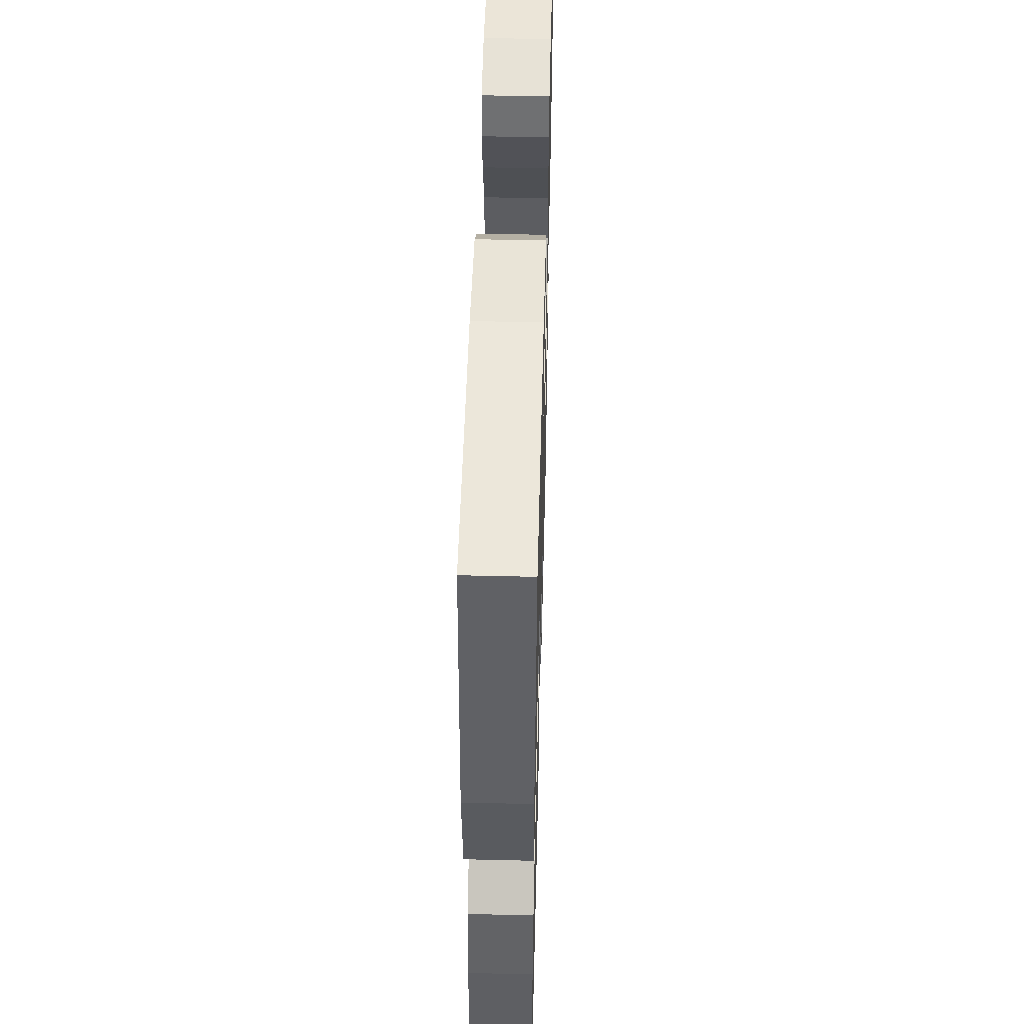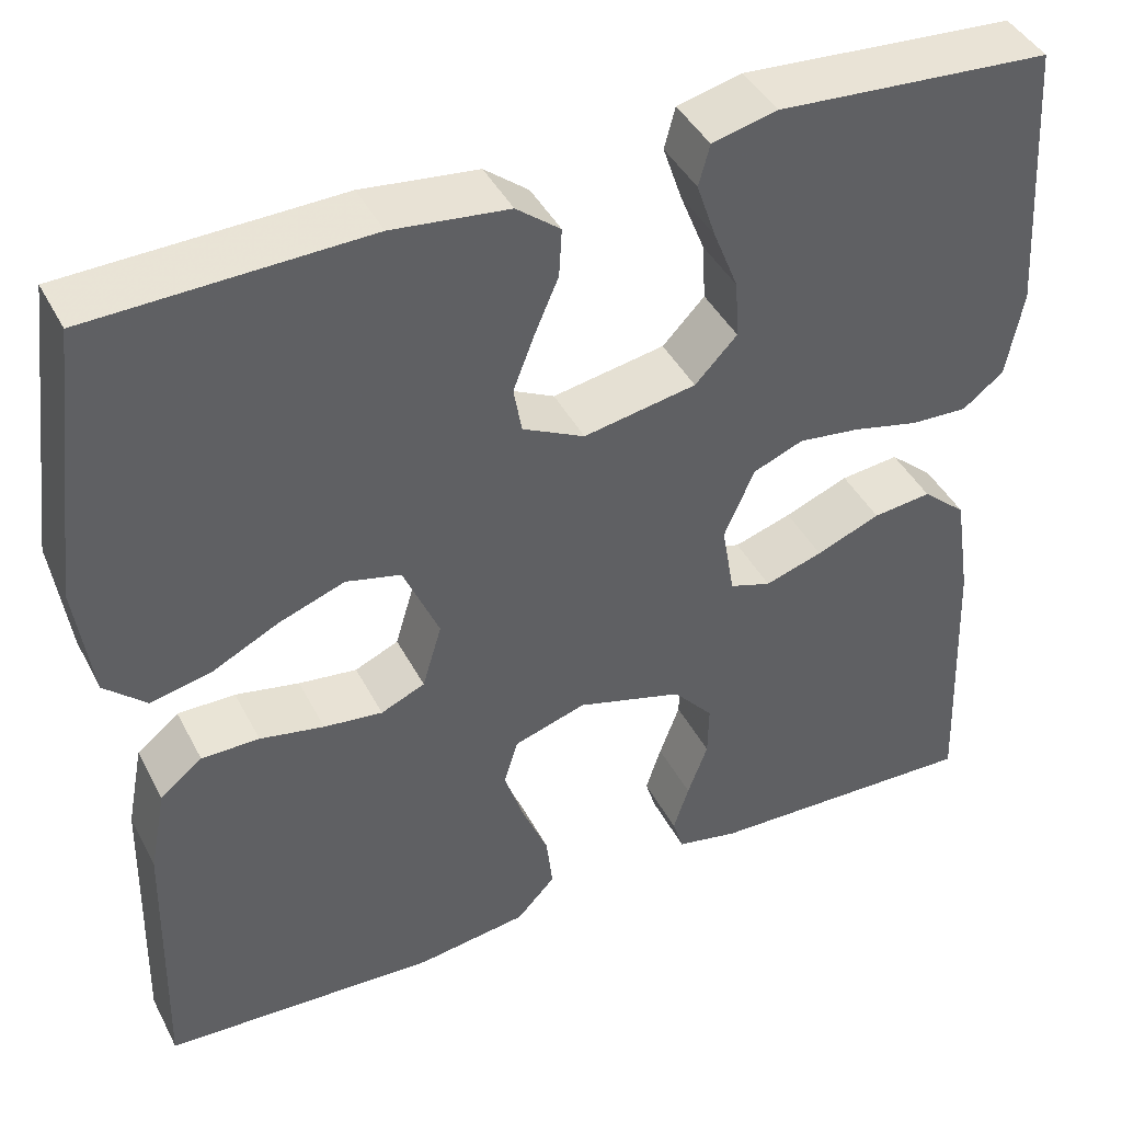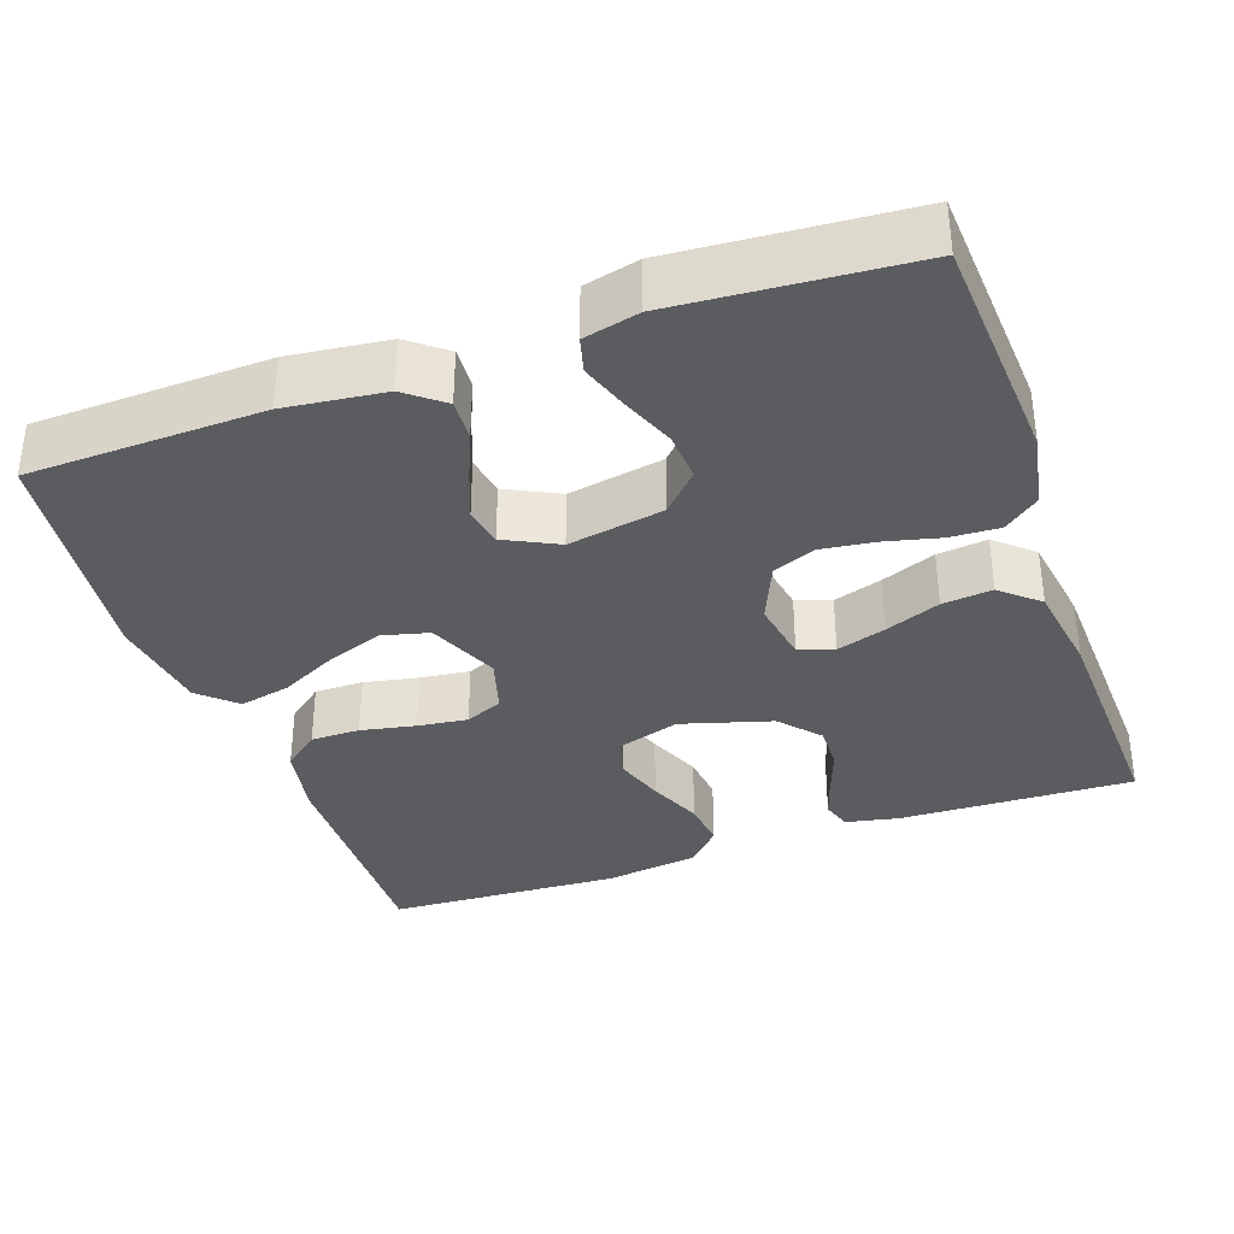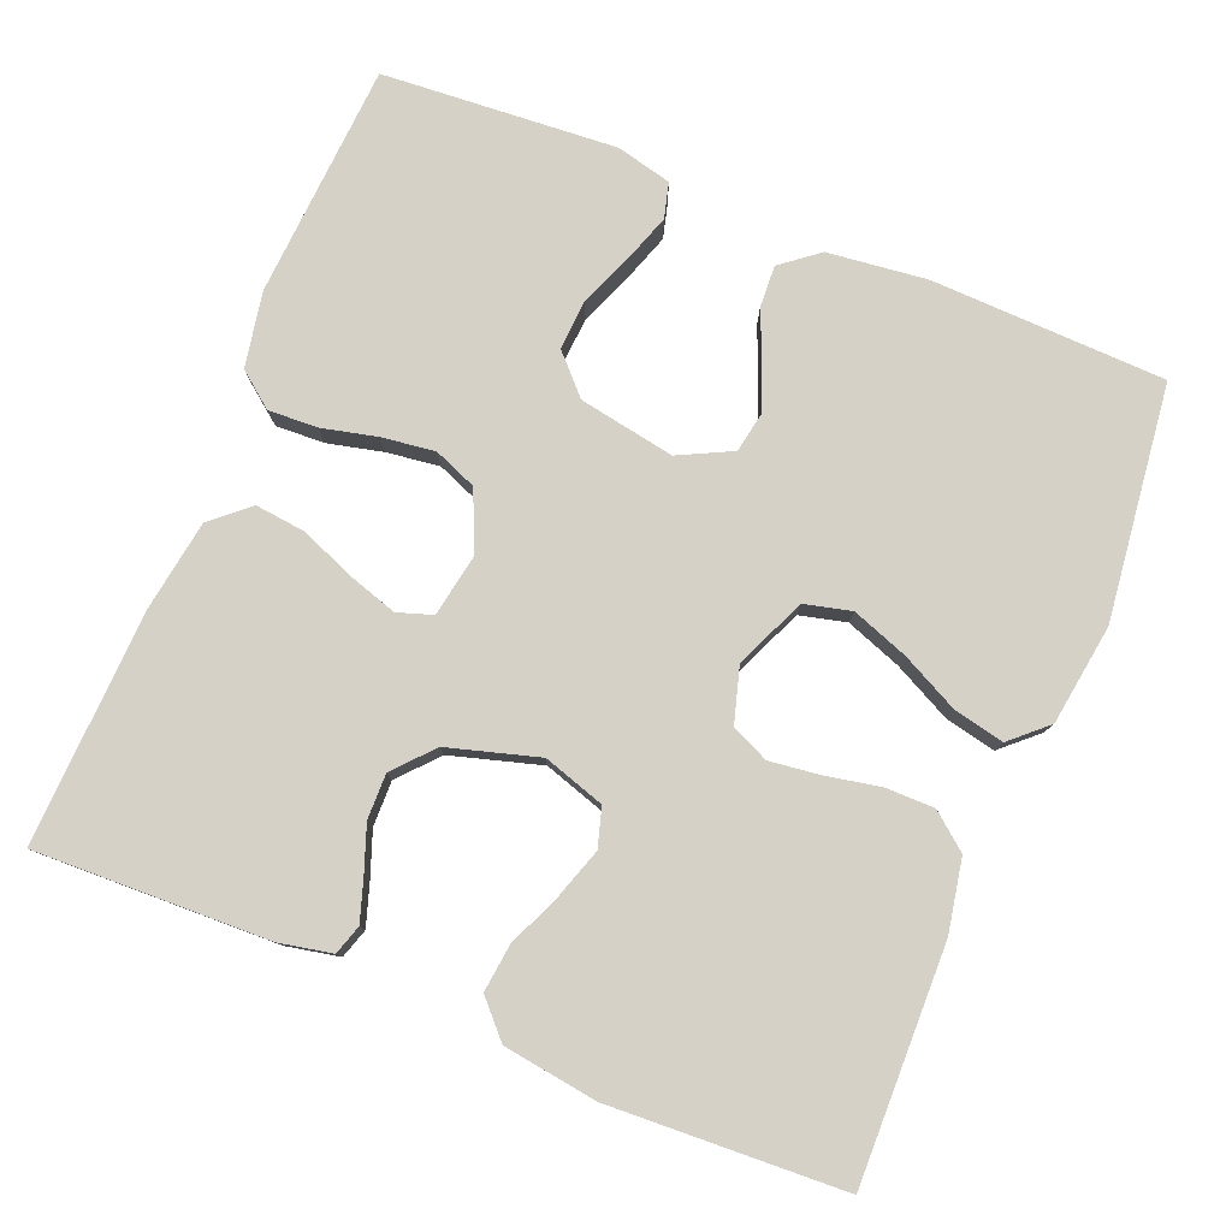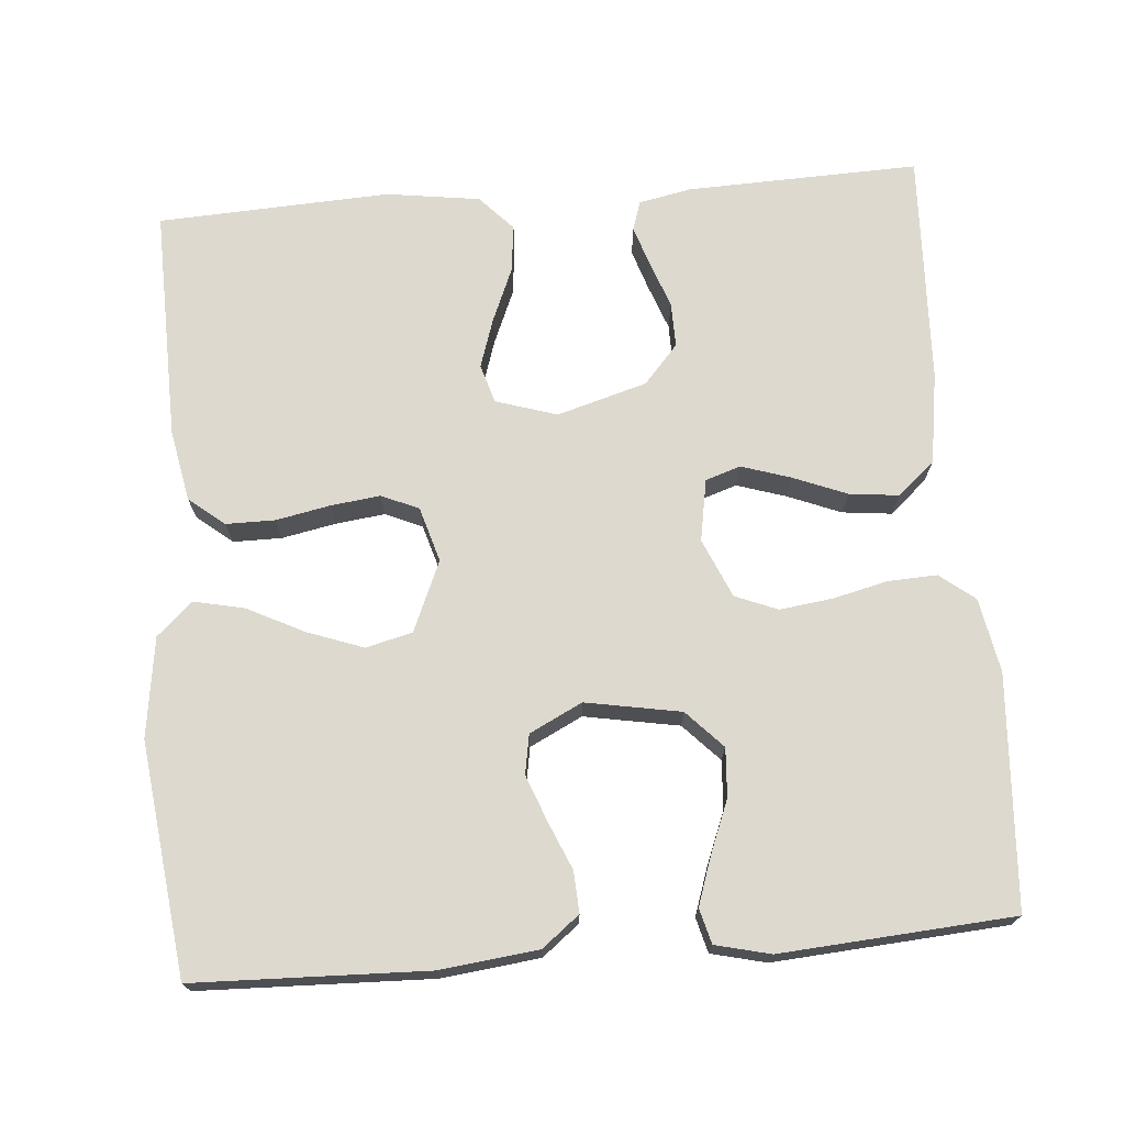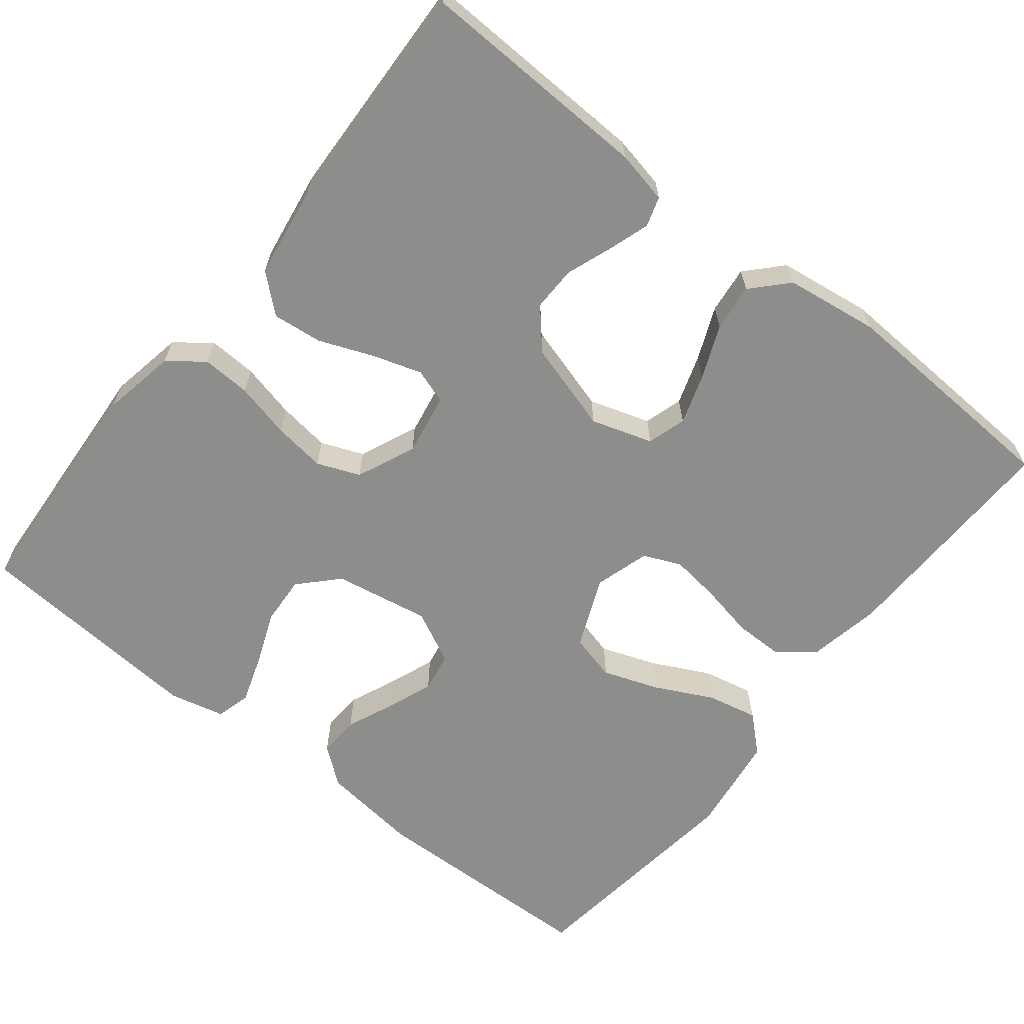
<metadata>
{"format":"obj","ext":"obj","renderer":"f3d","projection":"perspective","resolution":1024,"background":"white","views":[{"elev":49.9,"azim":-88.5,"up":"+Z"},{"elev":42.6,"azim":-25.8,"up":"+Z"},{"elev":-35.3,"azim":19.4,"up":"+Y"},{"elev":79.2,"azim":-157.7,"up":"+Y"},{"elev":71.8,"azim":-4.6,"up":"+Y"},{"elev":-64.4,"azim":141.5,"up":"+Y"}]}
</metadata>
<code>
v 0.5 0.07 -0.5
v 0.2 0.07 -0.49
v 0.132 0.07 -0.476
v 0.12 0.07 -0.438
v 0.137 0.07 -0.386
v 0.159 0.07 -0.326
v 0.16 0.07 -0.268
v 0.116 0.07 -0.218
v 0 0.07 -0.184
v -0.079 0.07 -0.209
v -0.094 0.07 -0.259
v -0.073 0.07 -0.323
v -0.044 0.07 -0.392
v -0.037 0.07 -0.453
v -0.079 0.07 -0.498
v -0.2 0.07 -0.515
v -0.5 0.07 -0.5
v -0.493 0.07 -0.2
v -0.475 0.07 -0.107
v -0.429 0.07 -0.07
v -0.366 0.07 -0.07
v -0.296 0.07 -0.084
v -0.232 0.07 -0.092
v -0.184 0.07 -0.071
v -0.163 0.07 0
v -0.202 0.07 0.091
v -0.262 0.07 0.106
v -0.334 0.07 0.08
v -0.408 0.07 0.043
v -0.473 0.07 0.029
v -0.519 0.07 0.071
v -0.537 0.07 0.2
v -0.5 0.07 0.5
v -0.2 0.07 0.509
v -0.073 0.07 0.494
v -0.025 0.07 0.456
v -0.028 0.07 0.403
v -0.054 0.07 0.342
v -0.077 0.07 0.282
v -0.068 0.07 0.231
v 0 0.07 0.197
v 0.123 0.07 0.219
v 0.169 0.07 0.267
v 0.165 0.07 0.33
v 0.138 0.07 0.398
v 0.117 0.07 0.46
v 0.129 0.07 0.505
v 0.2 0.07 0.522
v 0.5 0.07 0.5
v 0.519 0.07 0.2
v 0.501 0.07 0.104
v 0.456 0.07 0.069
v 0.393 0.07 0.072
v 0.322 0.07 0.089
v 0.254 0.07 0.098
v 0.199 0.07 0.076
v 0.166 0.07 0
v 0.18 0.07 -0.08
v 0.225 0.07 -0.095
v 0.288 0.07 -0.075
v 0.358 0.07 -0.047
v 0.422 0.07 -0.04
v 0.47 0.07 -0.082
v 0.488 0.07 -0.2
v 0.5 0 -0.5
v 0.2 0 -0.49
v 0.132 0 -0.476
v 0.12 0 -0.438
v 0.137 0 -0.386
v 0.159 0 -0.326
v 0.16 0 -0.268
v 0.116 0 -0.218
v 0 0 -0.184
v -0.079 0 -0.209
v -0.094 0 -0.259
v -0.073 0 -0.323
v -0.044 0 -0.392
v -0.037 0 -0.453
v -0.079 0 -0.498
v -0.2 0 -0.515
v -0.5 0 -0.5
v -0.493 0 -0.2
v -0.475 0 -0.107
v -0.429 0 -0.07
v -0.366 0 -0.07
v -0.296 0 -0.084
v -0.232 0 -0.092
v -0.184 0 -0.071
v -0.163 0 0
v -0.202 0 0.091
v -0.262 0 0.106
v -0.334 0 0.08
v -0.408 0 0.043
v -0.473 0 0.029
v -0.519 0 0.071
v -0.537 0 0.2
v -0.5 0 0.5
v -0.2 0 0.509
v -0.073 0 0.494
v -0.025 0 0.456
v -0.028 0 0.403
v -0.054 0 0.342
v -0.077 0 0.282
v -0.068 0 0.231
v 0 0 0.197
v 0.123 0 0.219
v 0.169 0 0.267
v 0.165 0 0.33
v 0.138 0 0.398
v 0.117 0 0.46
v 0.129 0 0.505
v 0.2 0 0.522
v 0.5 0 0.5
v 0.519 0 0.2
v 0.501 0 0.104
v 0.456 0 0.069
v 0.393 0 0.072
v 0.322 0 0.089
v 0.254 0 0.098
v 0.199 0 0.076
v 0.166 0 0
v 0.18 0 -0.08
v 0.225 0 -0.095
v 0.288 0 -0.075
v 0.358 0 -0.047
v 0.422 0 -0.04
v 0.47 0 -0.082
v 0.488 0 -0.2
f 4 5 6
f 3 4 6
f 2 3 6
f 1 2 6
f 64 1 6
f 63 64 6
f 62 63 6
f 61 62 6
f 60 61 6
f 59 60 6 7
f 58 59 7 8
f 57 58 8 9
f 56 57 9 10
f 52 53 54
f 51 52 54
f 50 51 54
f 49 50 54
f 48 49 54
f 47 48 54
f 46 47 54
f 45 46 54
f 44 45 54
f 43 44 54 55
f 42 43 55 56
f 36 37 38
f 35 36 38
f 34 35 38
f 33 34 38
f 32 33 38
f 31 32 38
f 30 31 38
f 29 30 38
f 28 29 38
f 27 28 38 39
f 26 27 39 40
f 20 21 22
f 19 20 22
f 18 19 22
f 17 18 22
f 16 17 22
f 15 16 22
f 14 15 22
f 13 14 22
f 12 13 22
f 11 12 22 23
f 10 11 23 24
f 10 24 25
f 56 10 25
f 42 56 25
f 41 42 25
f 25 26 40 41
f 70 69 68
f 70 68 67
f 70 67 66
f 70 66 65
f 70 65 128
f 70 128 127
f 70 127 126
f 70 126 125
f 70 125 124
f 71 70 124 123
f 72 71 123 122
f 73 72 122 121
f 74 73 121 120
f 118 117 116
f 118 116 115
f 118 115 114
f 118 114 113
f 118 113 112
f 118 112 111
f 118 111 110
f 118 110 109
f 118 109 108
f 119 118 108 107
f 120 119 107 106
f 102 101 100
f 102 100 99
f 102 99 98
f 102 98 97
f 102 97 96
f 102 96 95
f 102 95 94
f 102 94 93
f 102 93 92
f 103 102 92 91
f 104 103 91 90
f 86 85 84
f 86 84 83
f 86 83 82
f 86 82 81
f 86 81 80
f 86 80 79
f 86 79 78
f 86 78 77
f 86 77 76
f 87 86 76 75
f 88 87 75 74
f 89 88 74
f 89 74 120
f 89 120 106
f 89 106 105
f 105 104 90 89
f 1 65 66 2
f 2 66 67 3
f 3 67 68 4
f 4 68 69 5
f 5 69 70 6
f 6 70 71 7
f 7 71 72 8
f 8 72 73 9
f 9 73 74 10
f 10 74 75 11
f 11 75 76 12
f 12 76 77 13
f 13 77 78 14
f 14 78 79 15
f 15 79 80 16
f 16 80 81 17
f 17 81 82 18
f 18 82 83 19
f 19 83 84 20
f 20 84 85 21
f 21 85 86 22
f 22 86 87 23
f 23 87 88 24
f 24 88 89 25
f 25 89 90 26
f 26 90 91 27
f 27 91 92 28
f 28 92 93 29
f 29 93 94 30
f 30 94 95 31
f 31 95 96 32
f 32 96 97 33
f 33 97 98 34
f 34 98 99 35
f 35 99 100 36
f 36 100 101 37
f 37 101 102 38
f 38 102 103 39
f 39 103 104 40
f 40 104 105 41
f 41 105 106 42
f 42 106 107 43
f 43 107 108 44
f 44 108 109 45
f 45 109 110 46
f 46 110 111 47
f 47 111 112 48
f 48 112 113 49
f 49 113 114 50
f 50 114 115 51
f 51 115 116 52
f 52 116 117 53
f 53 117 118 54
f 54 118 119 55
f 55 119 120 56
f 56 120 121 57
f 57 121 122 58
f 58 122 123 59
f 59 123 124 60
f 60 124 125 61
f 61 125 126 62
f 62 126 127 63
f 63 127 128 64
f 64 128 65 1

</code>
